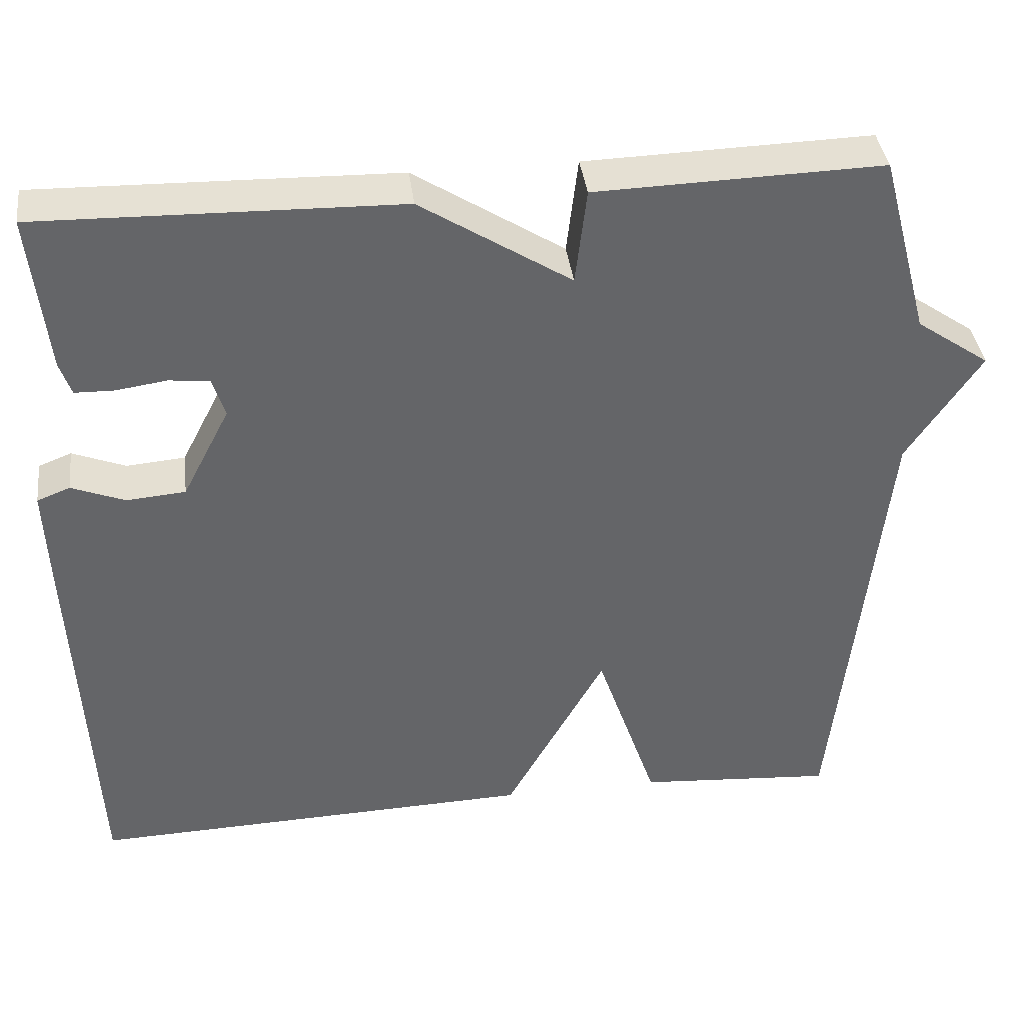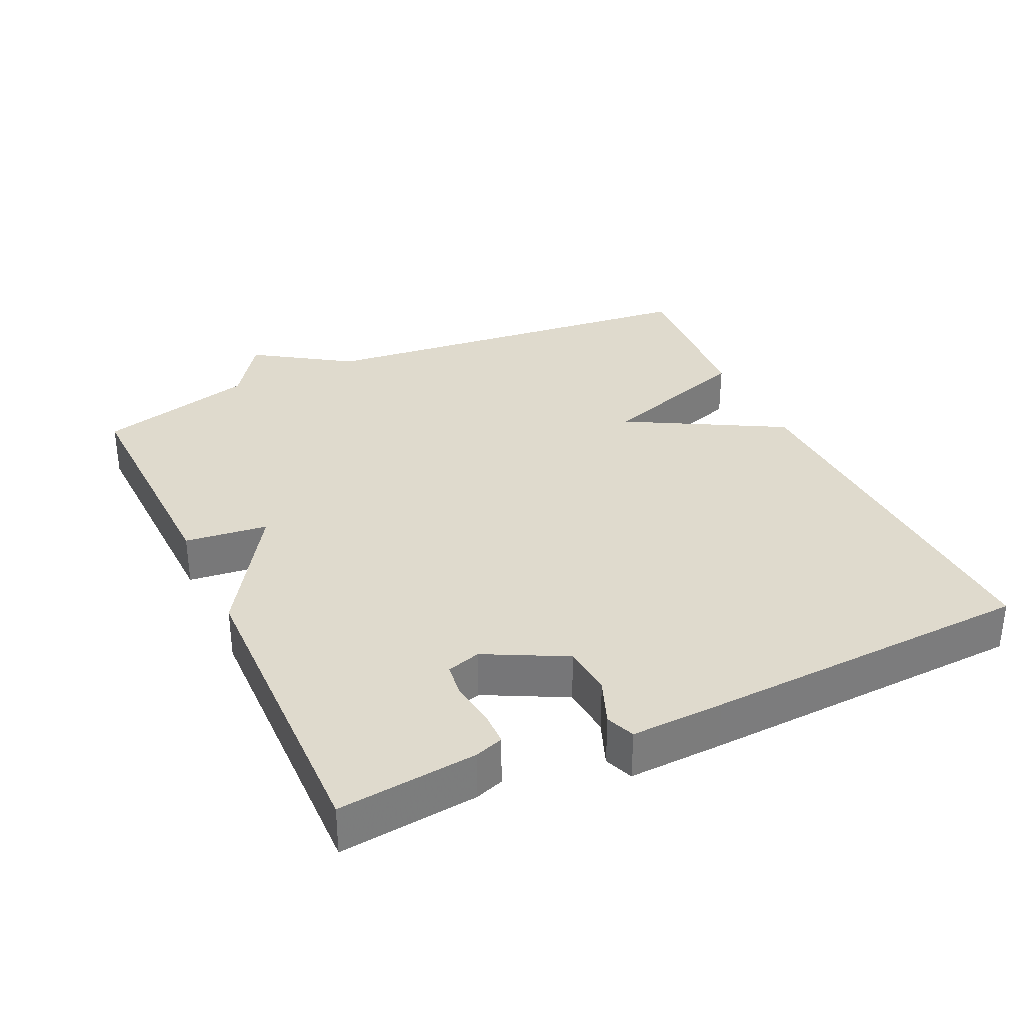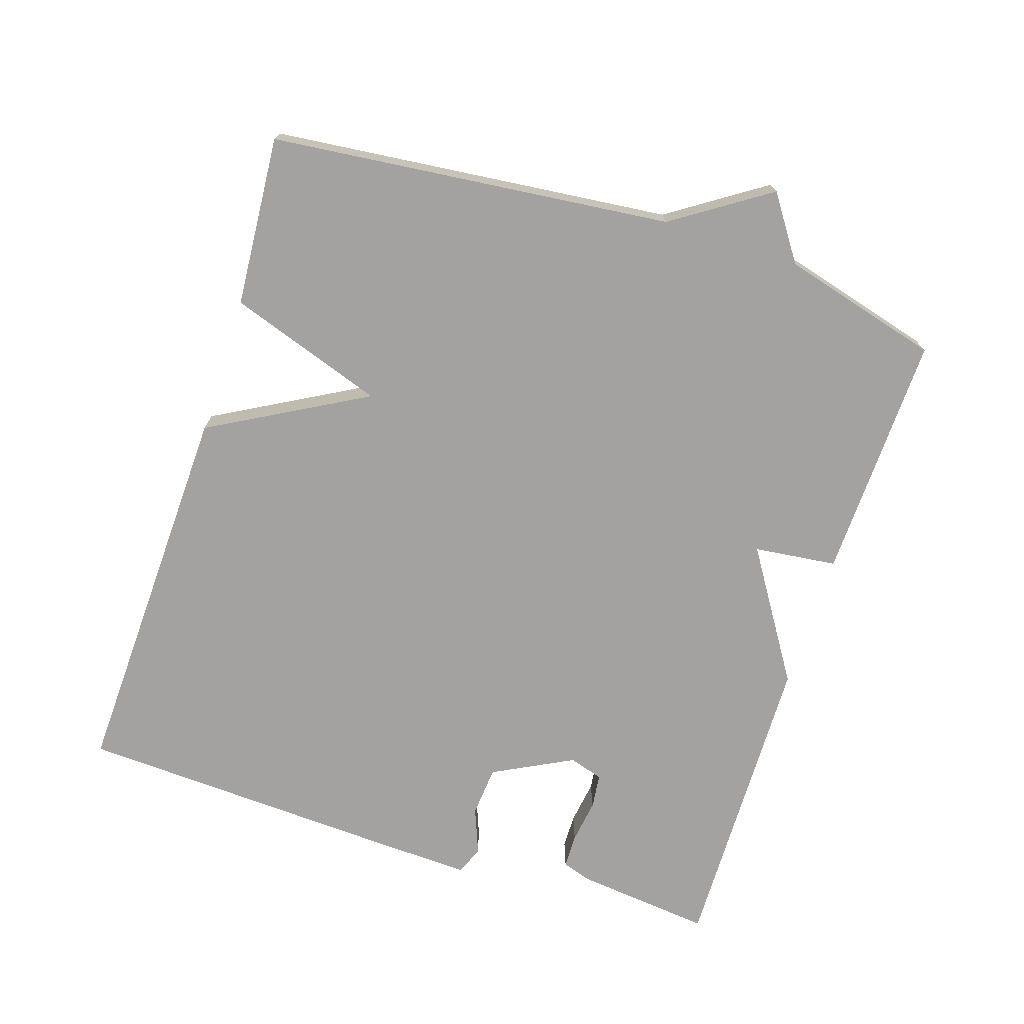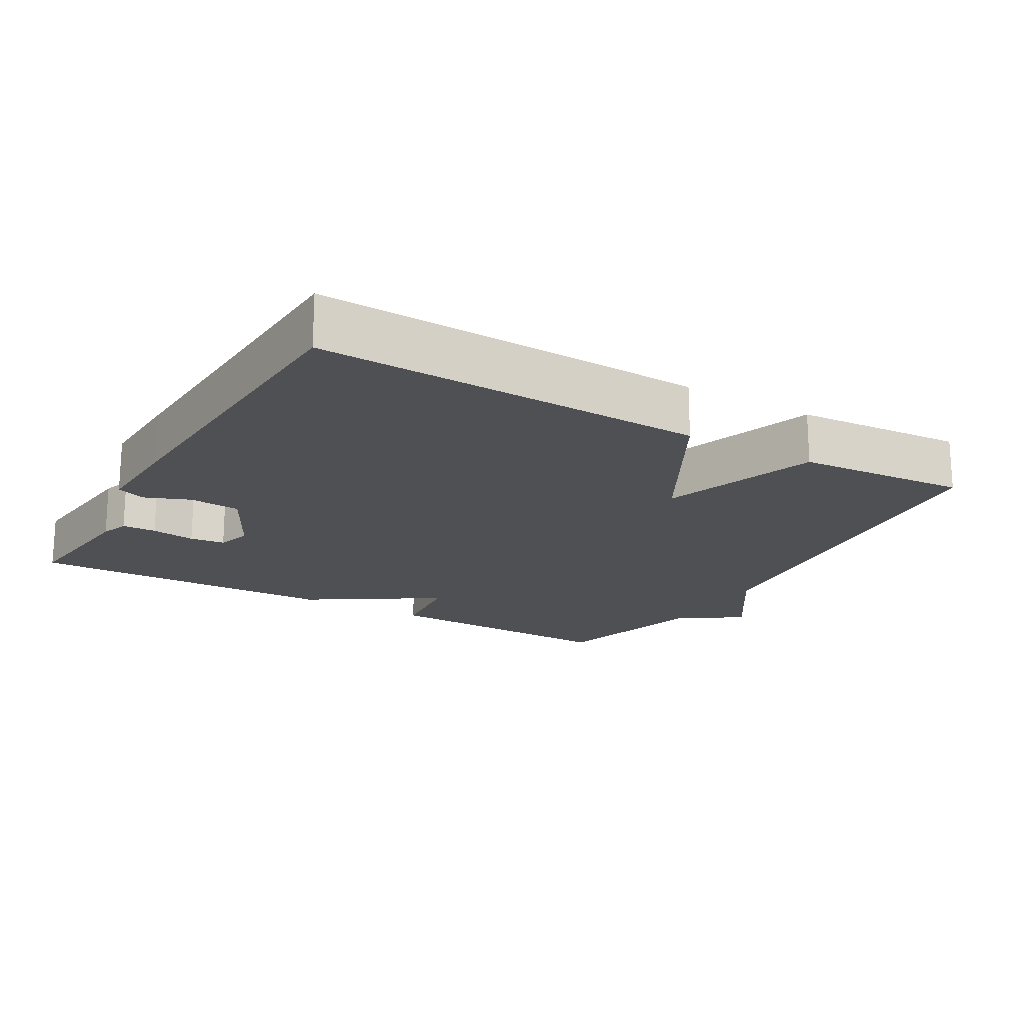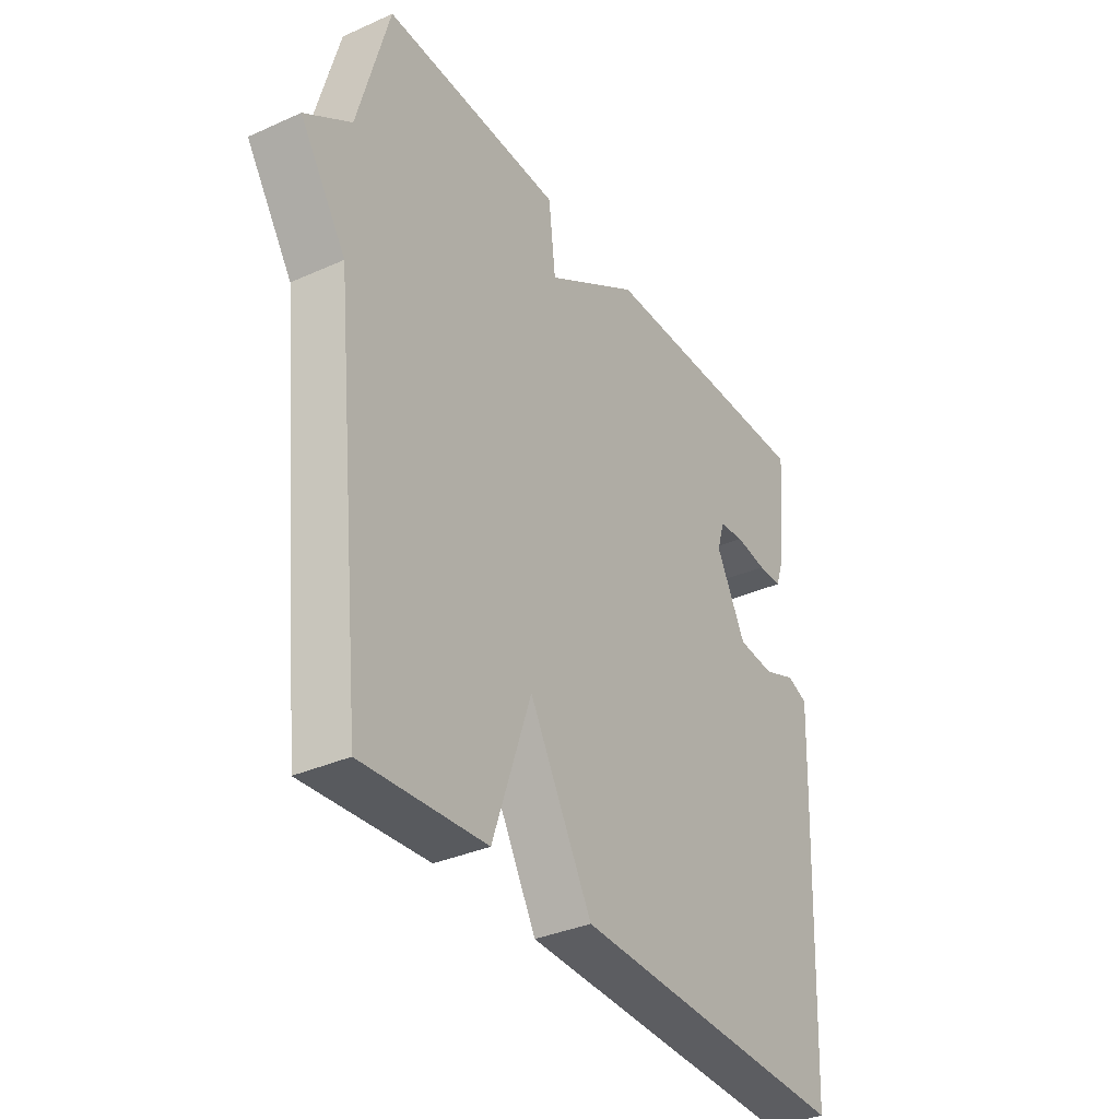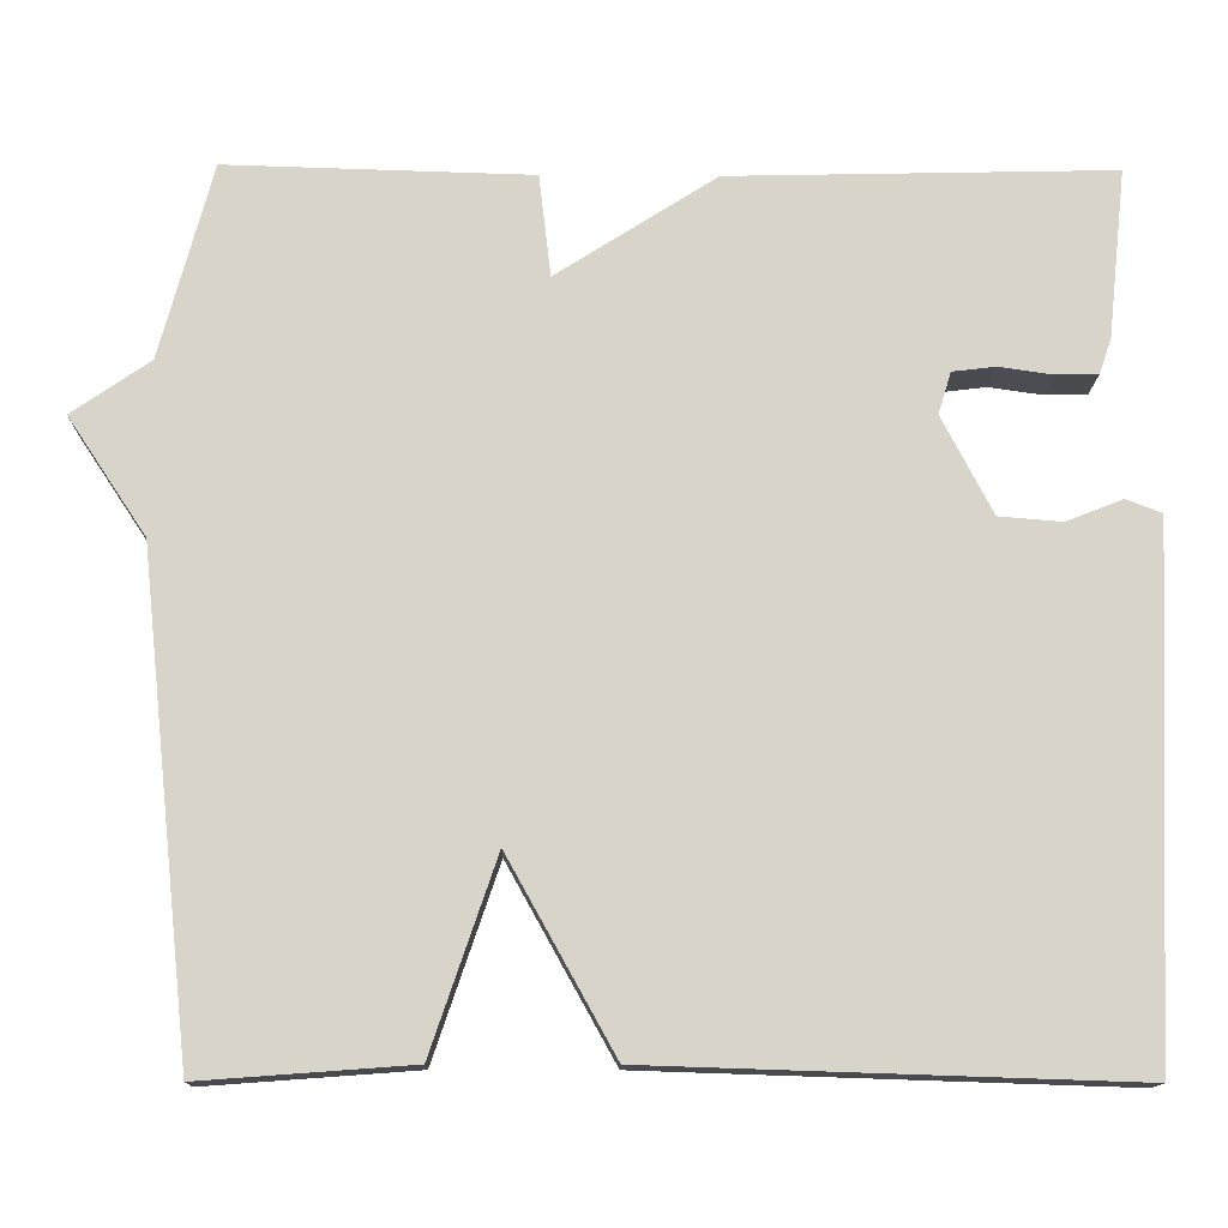
<metadata>
{"format":"obj","ext":"obj","renderer":"f3d","projection":"perspective","resolution":1024,"background":"white","views":[{"elev":38.8,"azim":172.8,"up":"+Z"},{"elev":32.8,"azim":64.9,"up":"+Y"},{"elev":-72.7,"azim":-108.0,"up":"+Y"},{"elev":-18.6,"azim":149.9,"up":"+Y"},{"elev":-34.9,"azim":-59.1,"up":"+Z"},{"elev":-13.9,"azim":-0.9,"up":"+Z"}]}
</metadata>
<code>
v 0.5 0.07 -0.5
v -0.056 0.07 -0.482
v -0.18 0.07 -0.259
v -0.256 0.07 -0.482
v -0.5 0.07 -0.5
v -0.561 0.07 0.073
v -0.652 0.07 0.21
v -0.561 0.07 0.273
v -0.5 0.07 0.5
v -0.146 0.07 0.49
v -0.132 0.07 0.371
v 0.054 0.07 0.49
v 0.5 0.07 0.5
v 0.479 0.07 0.303
v 0.465 0.07 0.262
v 0.416 0.07 0.261
v 0.353 0.07 0.27
v 0.303 0.07 0.264
v 0.288 0.07 0.215
v 0.347 0.07 0.101
v 0.42 0.07 0.095
v 0.486 0.07 0.121
v 0.527 0.07 0.105
v 0.522 0.07 -0.028
v 0.5 0 -0.5
v -0.056 0 -0.482
v -0.18 0 -0.259
v -0.256 0 -0.482
v -0.5 0 -0.5
v -0.561 0 0.073
v -0.652 0 0.21
v -0.561 0 0.273
v -0.5 0 0.5
v -0.146 0 0.49
v -0.132 0 0.371
v 0.054 0 0.49
v 0.5 0 0.5
v 0.479 0 0.303
v 0.465 0 0.262
v 0.416 0 0.261
v 0.353 0 0.27
v 0.303 0 0.264
v 0.288 0 0.215
v 0.347 0 0.101
v 0.42 0 0.095
v 0.486 0 0.121
v 0.527 0 0.105
v 0.522 0 -0.028
f 1 2 3
f 24 1 3
f 23 24 3
f 22 23 3
f 21 22 3
f 20 21 3
f 19 20 3
f 18 19 3
f 15 16 17
f 14 15 17
f 13 14 17
f 12 13 17
f 11 12 17
f 11 17 18
f 8 9 10 11
f 11 18 3
f 8 11 3
f 7 8 3
f 6 7 3
f 3 4 5 6
f 27 26 25
f 27 25 48
f 27 48 47
f 27 47 46
f 27 46 45
f 27 45 44
f 27 44 43
f 27 43 42
f 41 40 39
f 41 39 38
f 41 38 37
f 41 37 36
f 41 36 35
f 42 41 35
f 35 34 33 32
f 27 42 35
f 27 35 32
f 27 32 31
f 27 31 30
f 30 29 28 27
f 1 25 26 2
f 2 26 27 3
f 3 27 28 4
f 4 28 29 5
f 5 29 30 6
f 6 30 31 7
f 7 31 32 8
f 8 32 33 9
f 9 33 34 10
f 10 34 35 11
f 11 35 36 12
f 12 36 37 13
f 13 37 38 14
f 14 38 39 15
f 15 39 40 16
f 16 40 41 17
f 17 41 42 18
f 18 42 43 19
f 19 43 44 20
f 20 44 45 21
f 21 45 46 22
f 22 46 47 23
f 23 47 48 24
f 24 48 25 1

</code>
